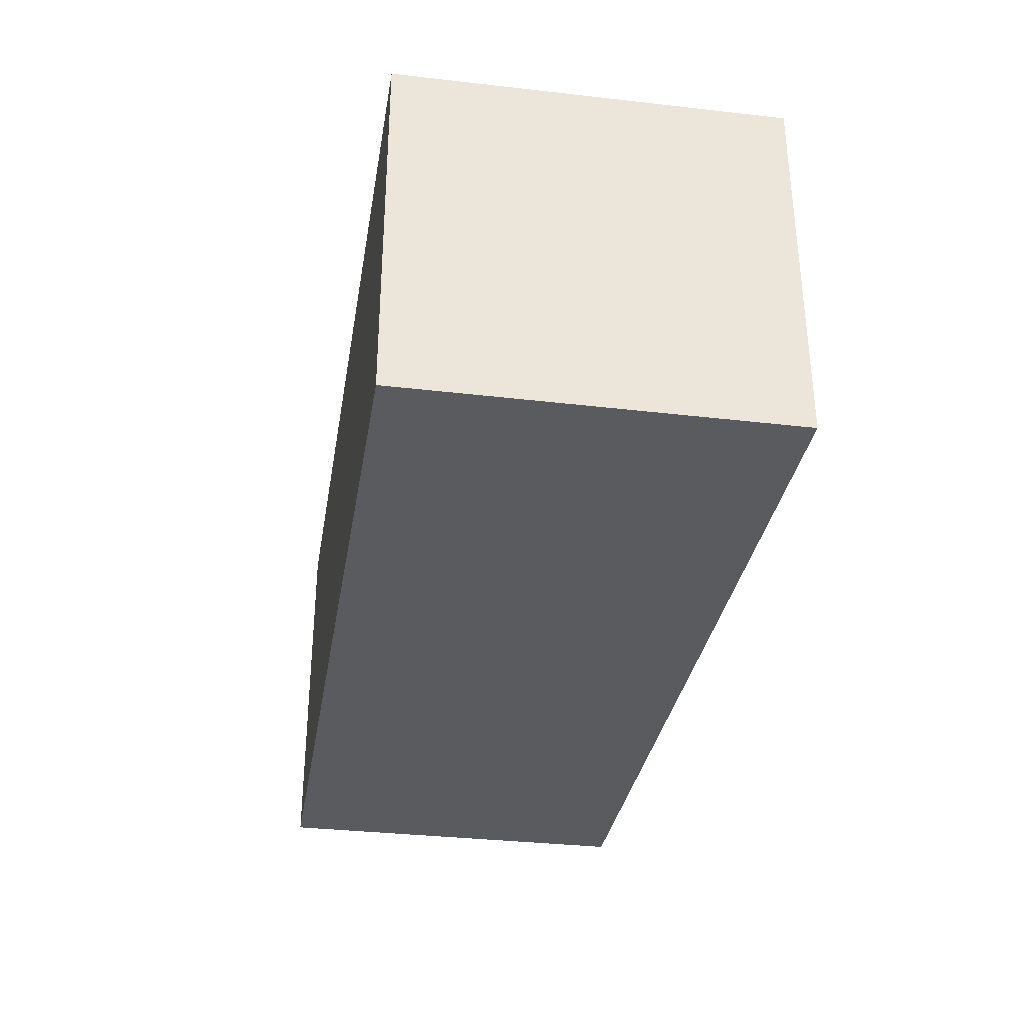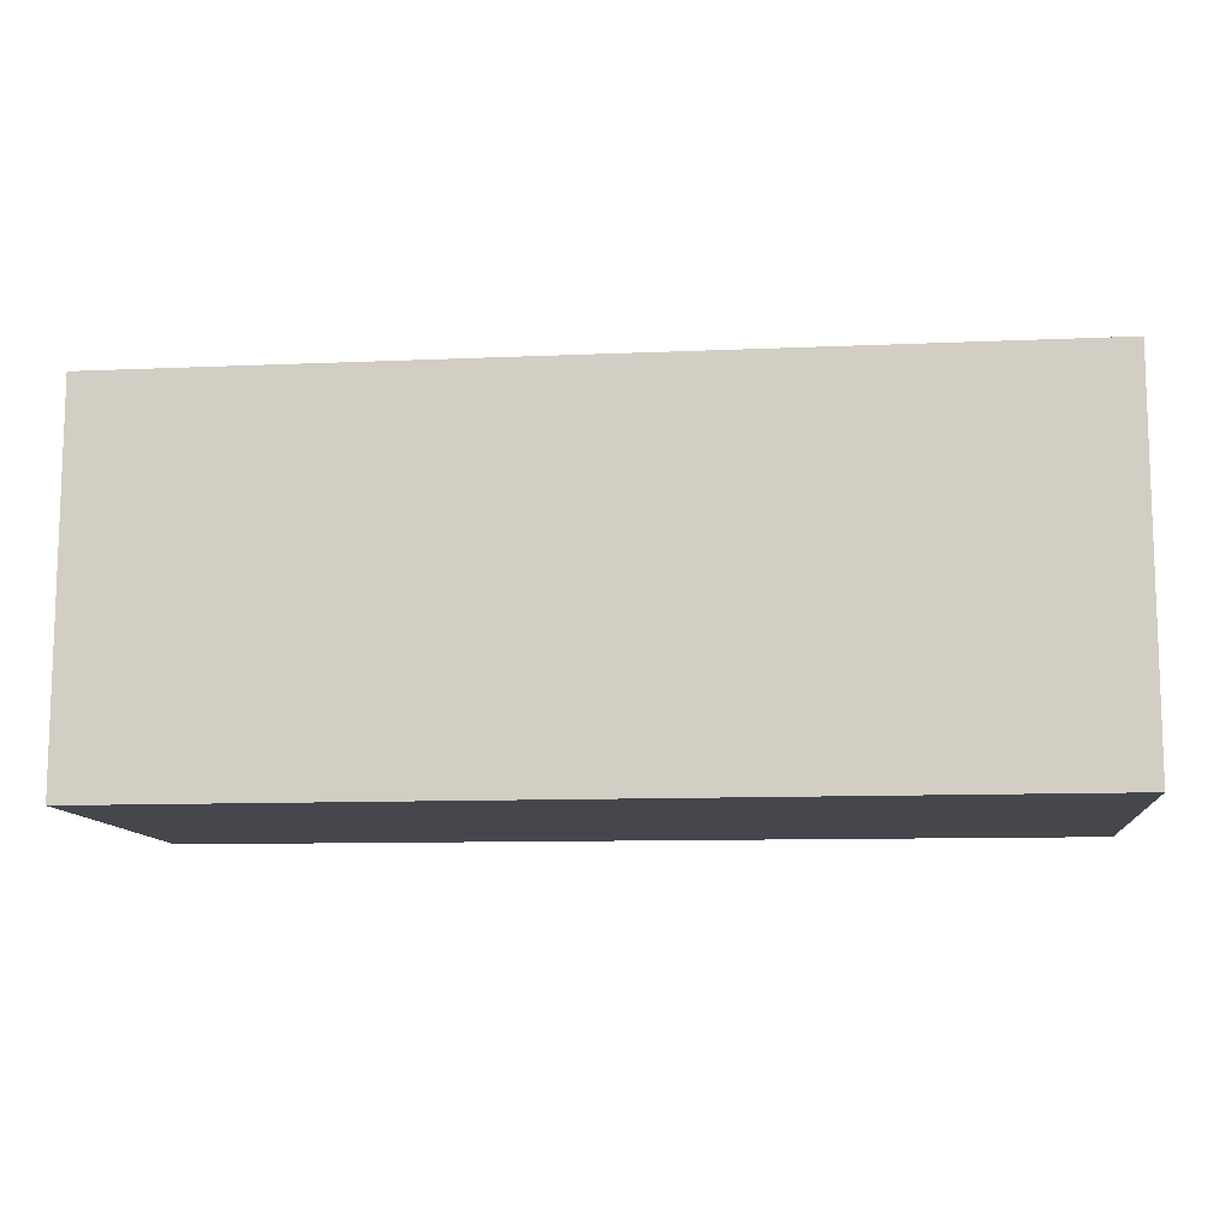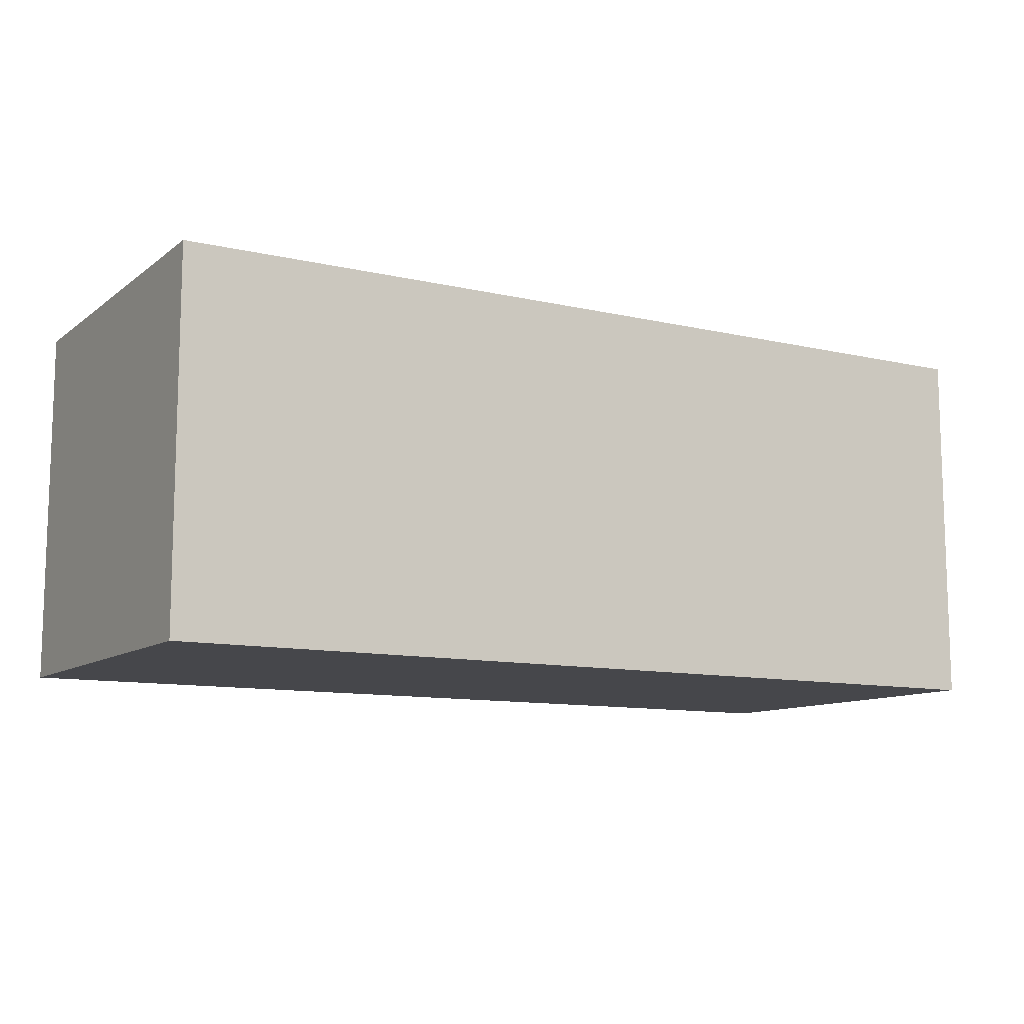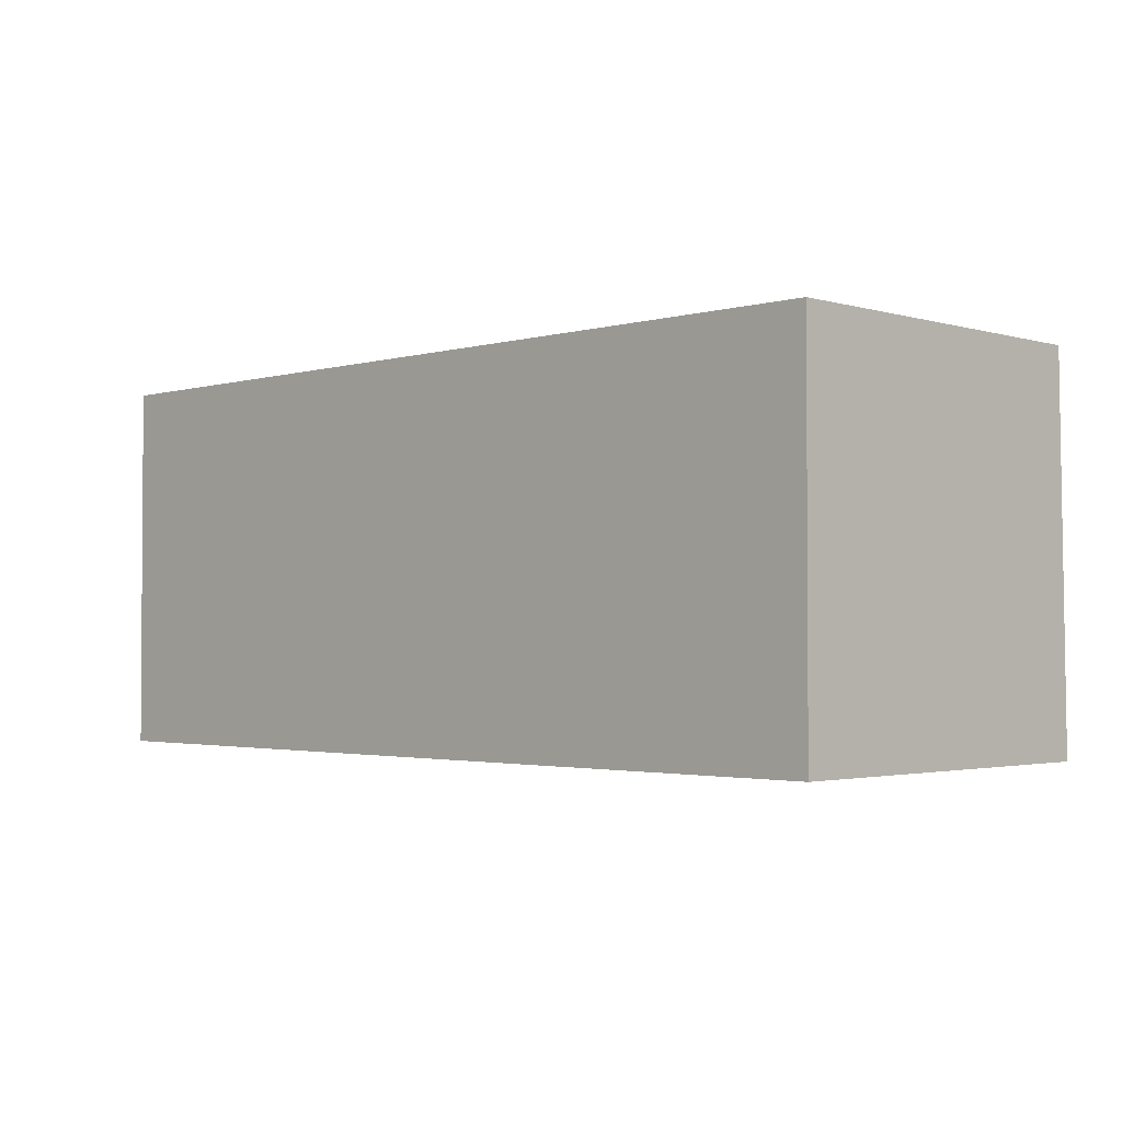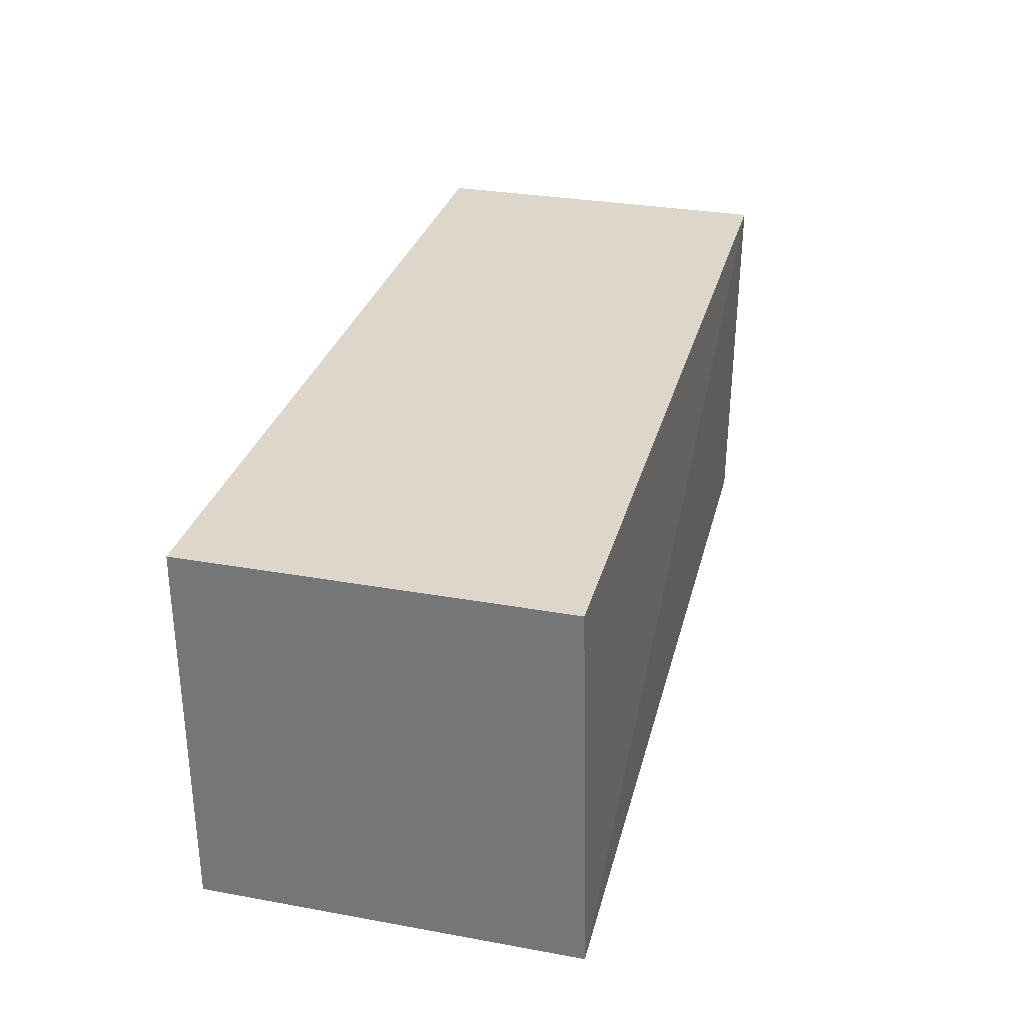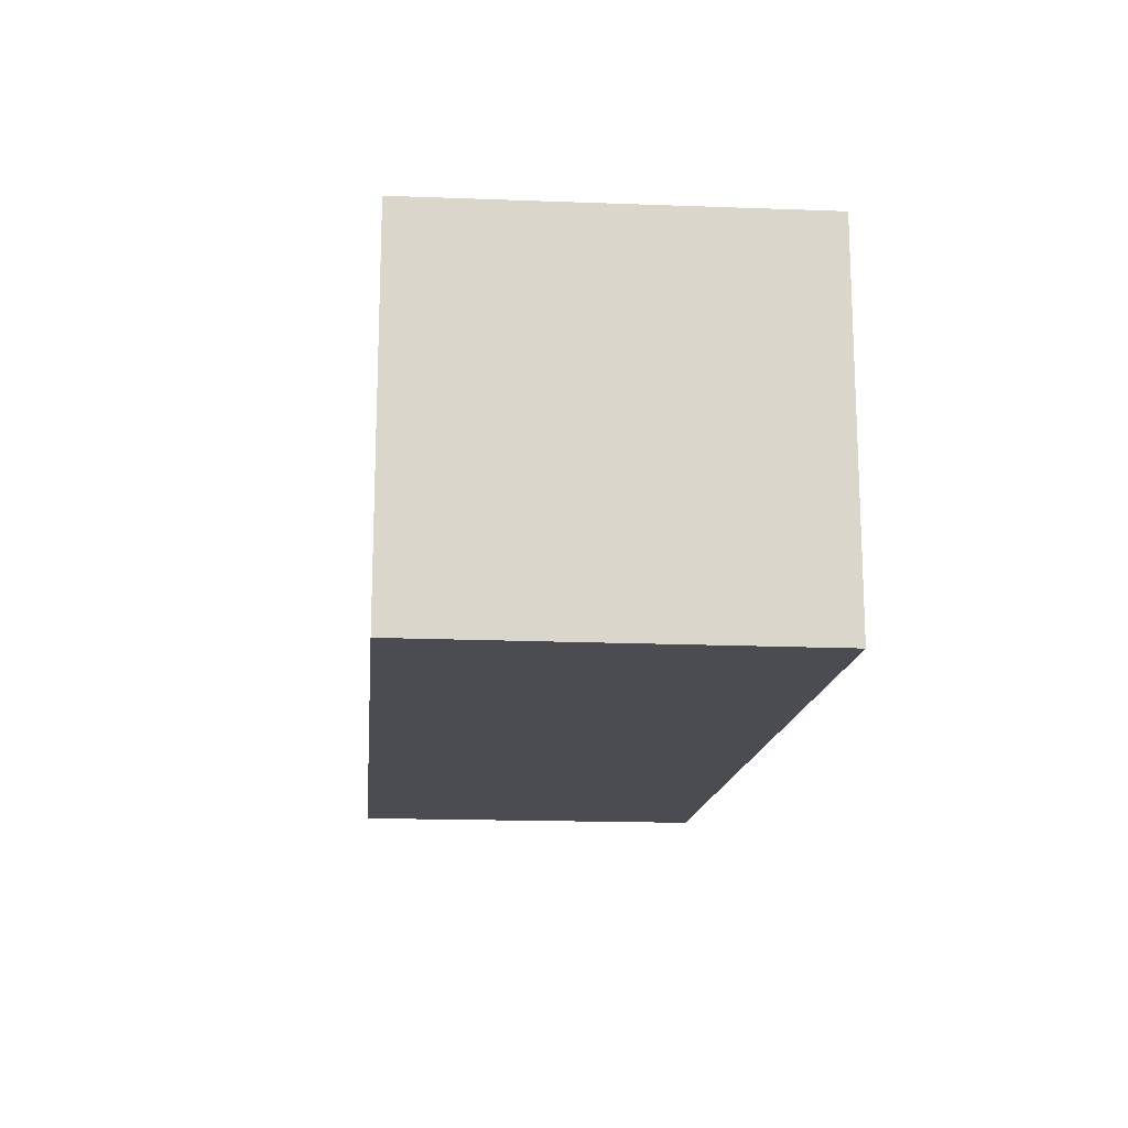
<metadata>
{"format":"obj","ext":"obj","renderer":"f3d","projection":"perspective","resolution":1024,"background":"white","views":[{"elev":-33.0,"azim":-99.3,"up":"+Y"},{"elev":-11.0,"azim":6.1,"up":"+Z"},{"elev":-10.7,"azim":-30.7,"up":"+Y"},{"elev":-2.2,"azim":44.9,"up":"+Z"},{"elev":30.5,"azim":104.6,"up":"+Z"},{"elev":-15.5,"azim":-95.4,"up":"+Y"}]}
</metadata>
<code>
v 0.07869 0.03584 0.06517
v 0.0787 0.005039 0.06518
v 0.0787 0.005039 0.0337
v 0.002286 0.03518 0.03372
v 0.002267 0.03544 0.06517
v 0.00226 0.005039 0.0337
v 0.0787 0.03651 0.0337
v 0.00226 0.005039 0.06518
f 5 2 1
f 6 3 2
f 6 5 4
f 7 5 1
f 7 4 5
f 7 6 4
f 7 3 6
f 7 1 2
f 7 2 3
f 8 6 2
f 8 2 5
f 8 5 6

</code>
